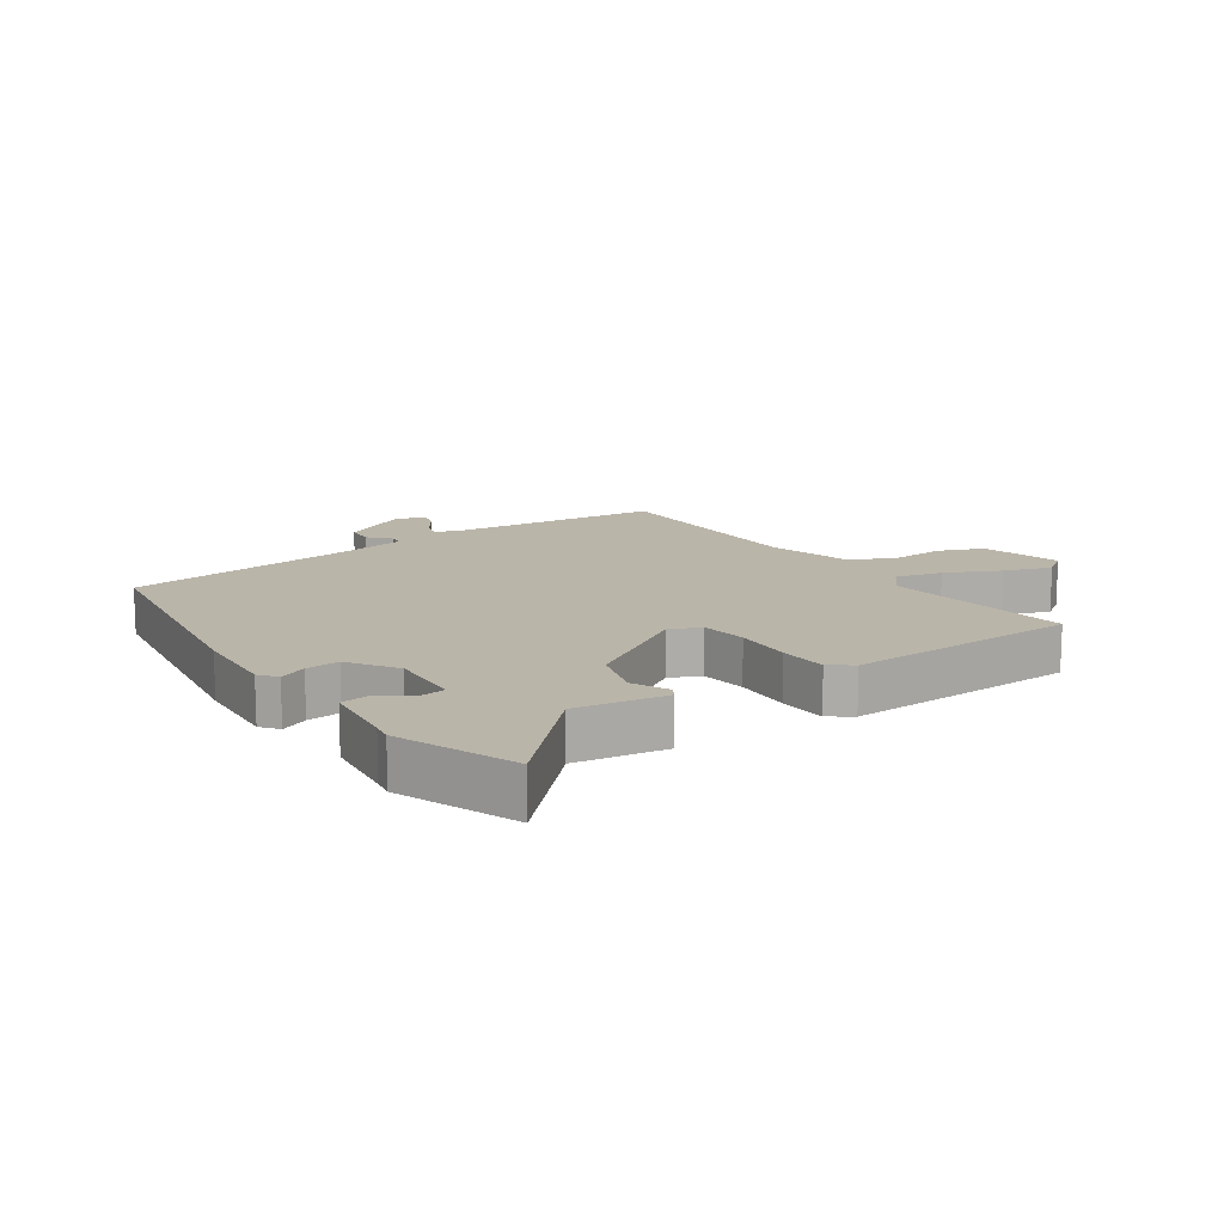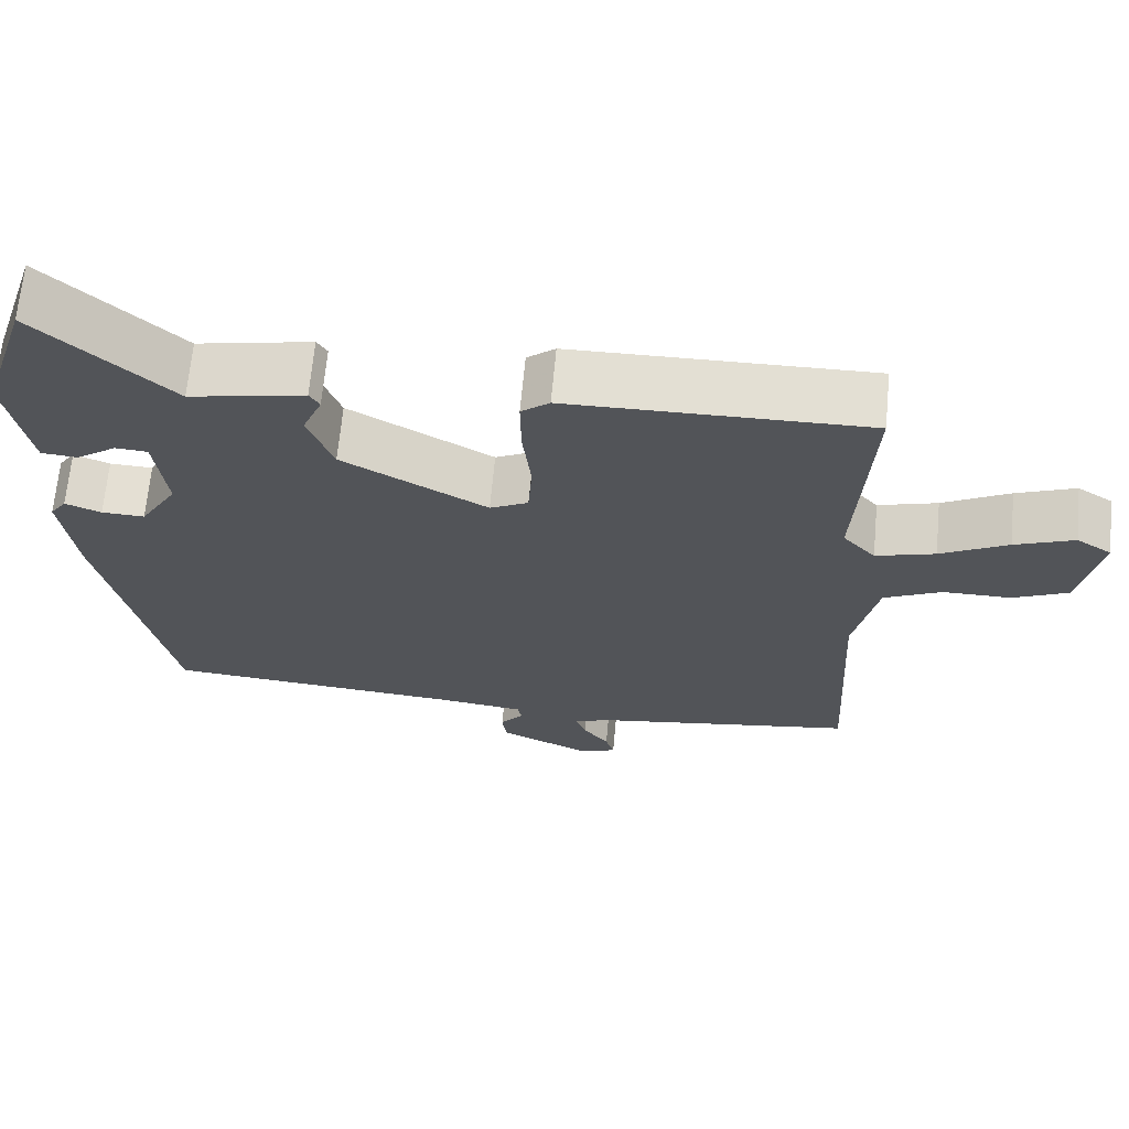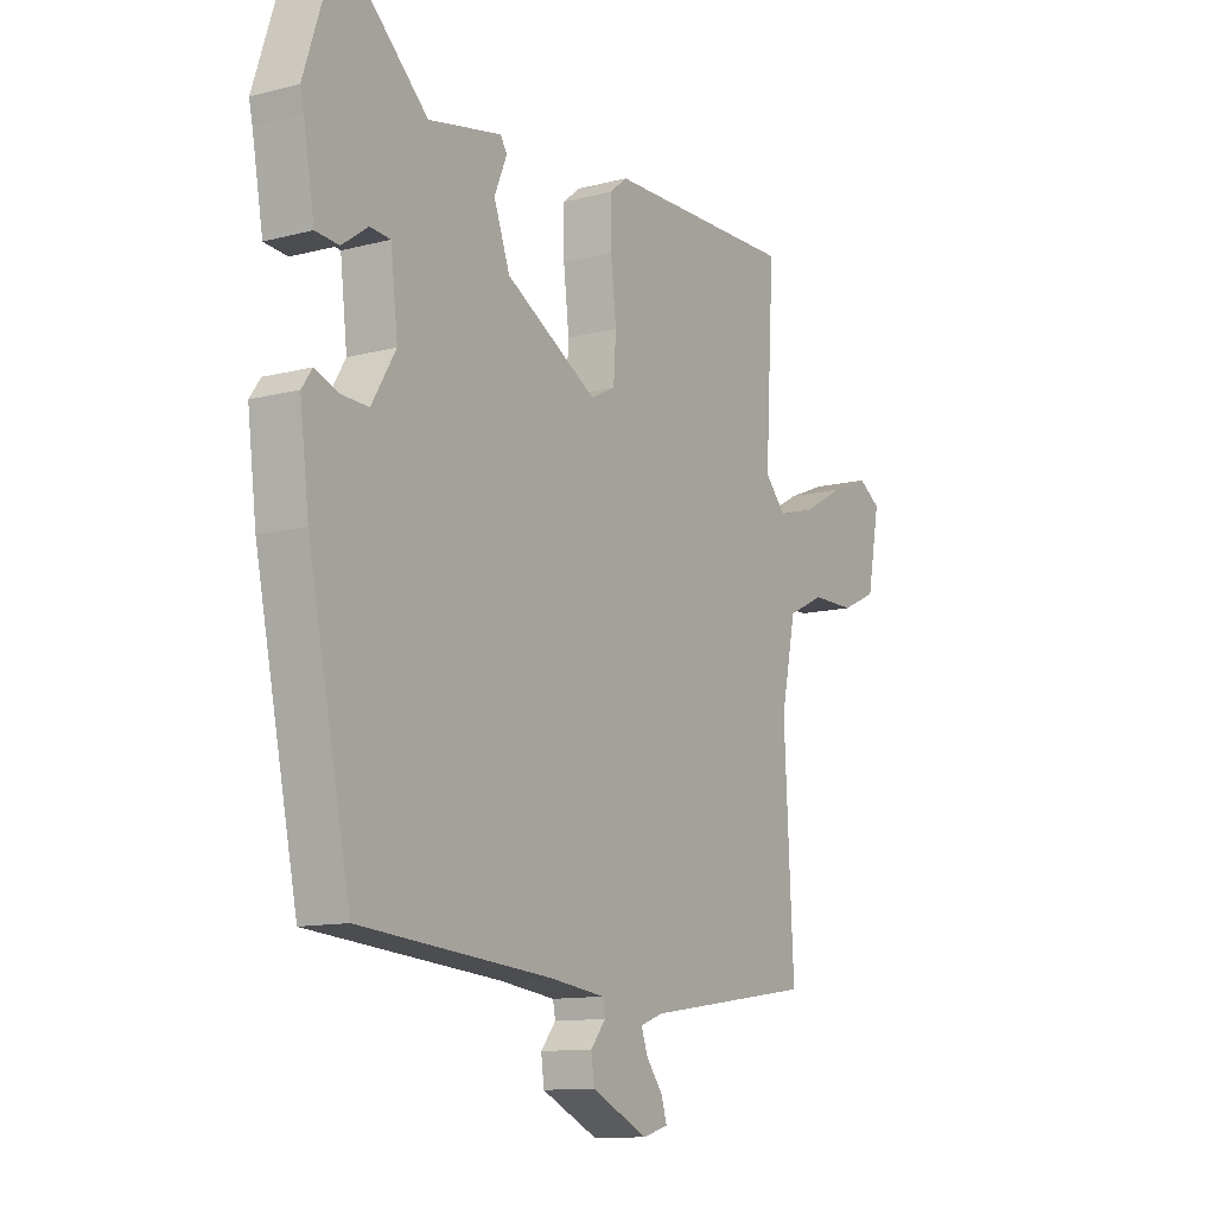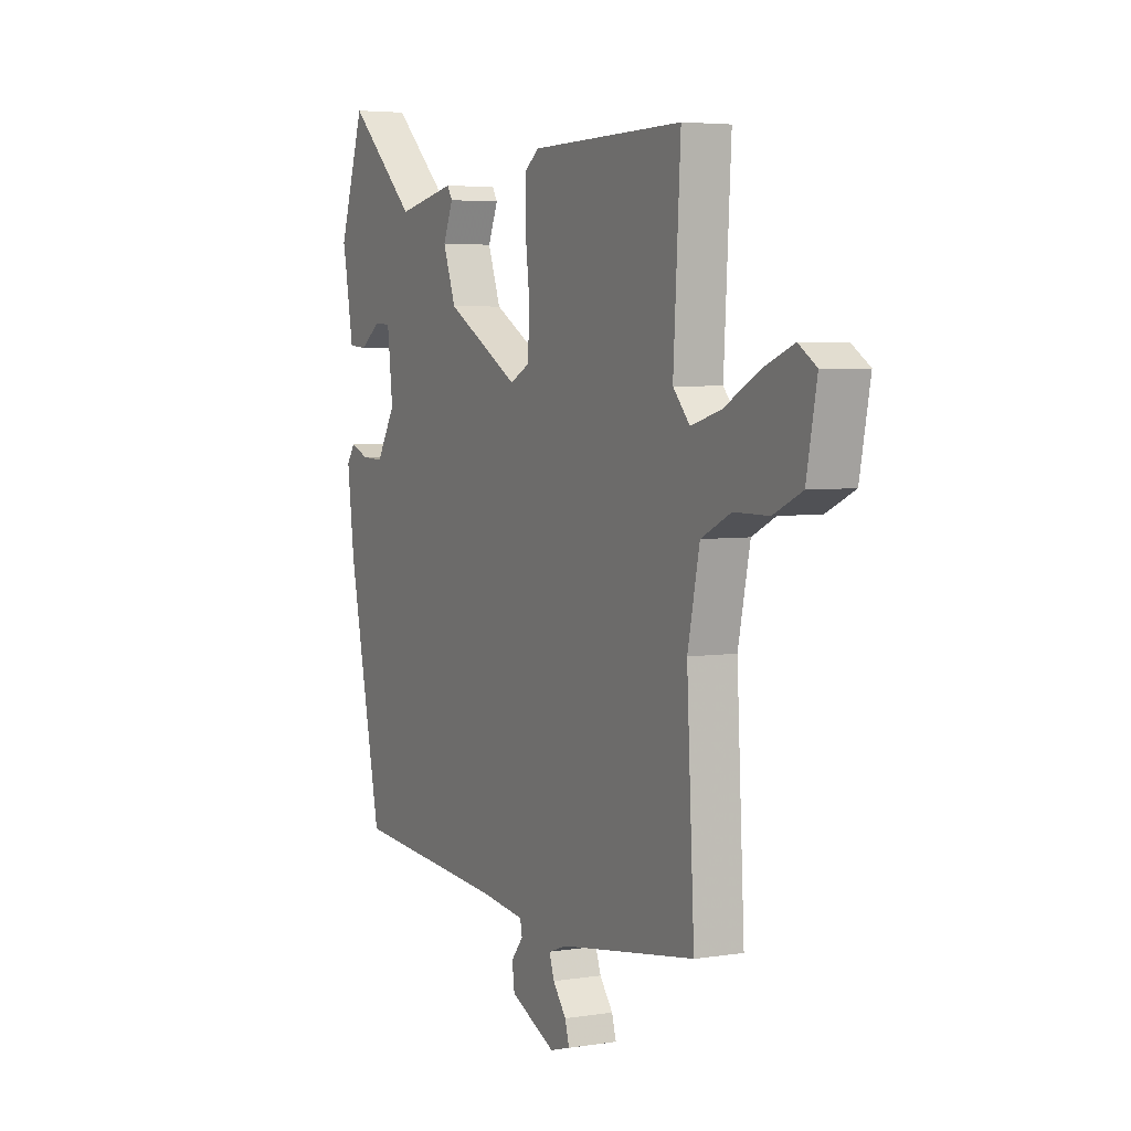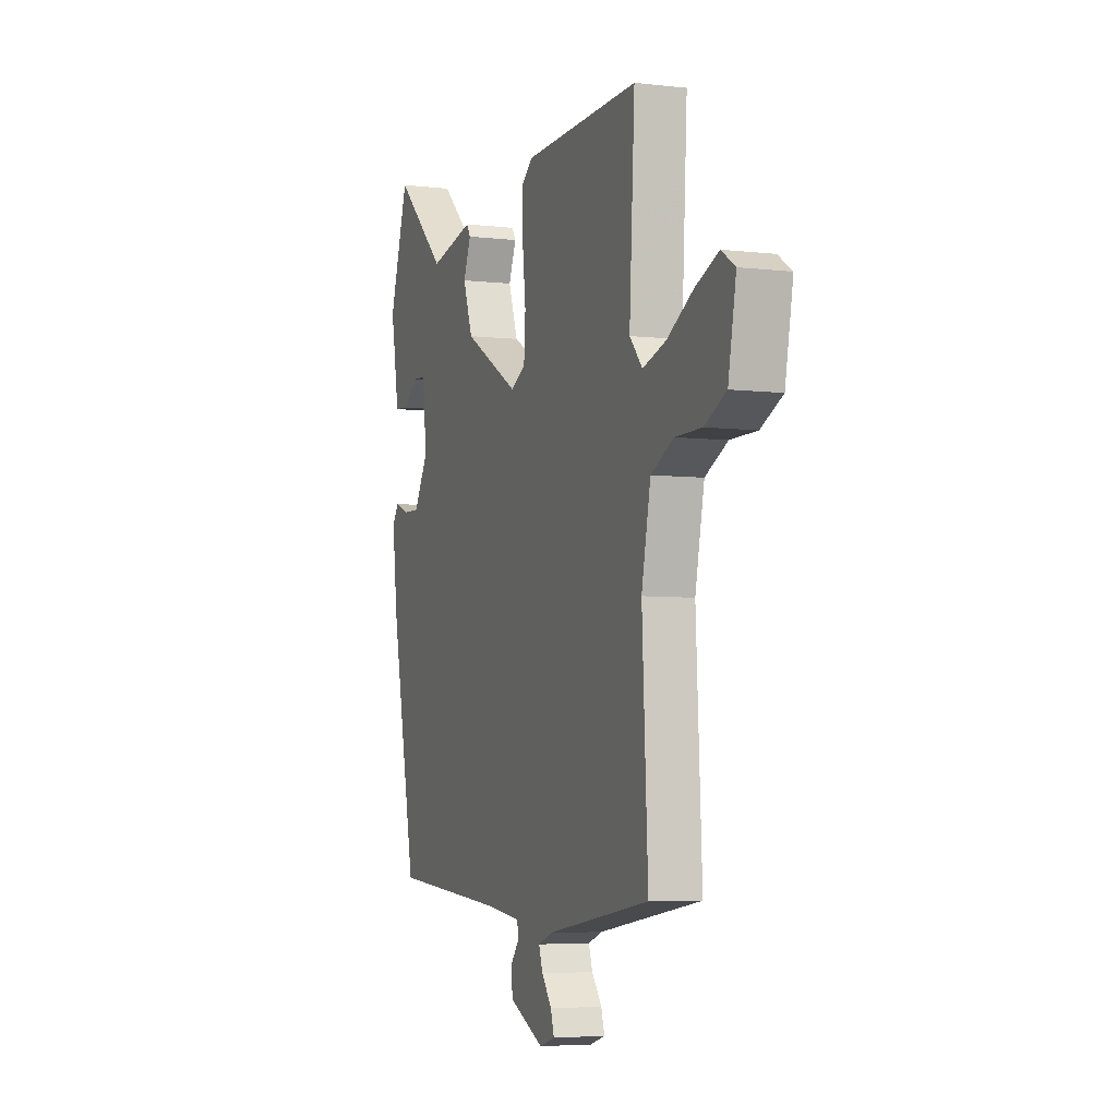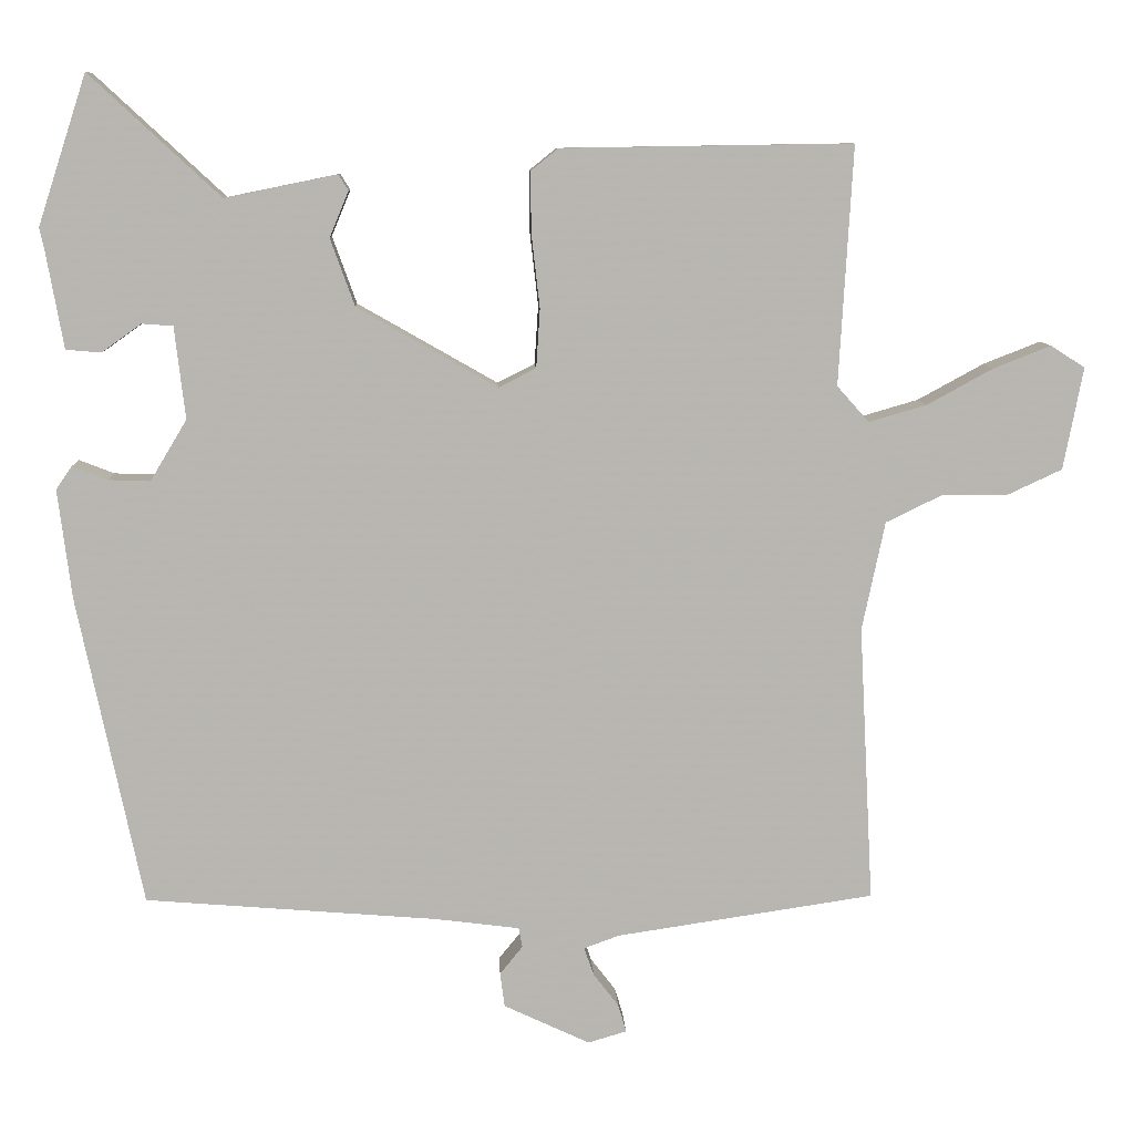
<metadata>
{"format":"obj","ext":"obj","renderer":"f3d","projection":"perspective","resolution":1024,"background":"white","views":[{"elev":13.5,"azim":-37.3,"up":"+Y"},{"elev":66.9,"azim":5.3,"up":"+Z"},{"elev":-11.8,"azim":-58.0,"up":"+Z"},{"elev":4.5,"azim":62.9,"up":"+Z"},{"elev":-5.4,"azim":70.0,"up":"+Z"},{"elev":9.0,"azim":-2.5,"up":"+Z"}]}
</metadata>
<code>
v -0.528 0.07 0.414
v -0.464 0.07 0.61
v -0.293 0.07 0.451
v -0.146 0.07 0.481
v -0.133 0.07 0.46
v -0.158 0.07 0.4
v -0.126 0.07 0.312
v 0.058 0.07 0.207
v 0.107 0.07 0.232
v 0.112 0.07 0.309
v 0.101 0.07 0.405
v 0.1 0.07 0.485
v 0.136 0.07 0.514
v 0.518 0.07 0.52
v 0.5 0.07 0.207
v 0.542 0.07 0.16
v 0.618 0.07 0.182
v 0.704 0.07 0.229
v 0.78 0.07 0.259
v 0.825 0.07 0.23
v 0.799 0.07 0.096
v 0.728 0.07 0.063
v 0.641 0.07 0.063
v 0.567 0.07 0.027
v 0.537 0.07 -0.116
v 0.556 0.07 -0.48
v 0.217 0.07 -0.531
v 0.17 0.07 -0.548
v 0.183 0.07 -0.585
v 0.216 0.07 -0.628
v 0.227 0.07 -0.665
v 0.176 0.07 -0.68
v 0.063 0.07 -0.627
v 0.057 0.07 -0.582
v 0.087 0.07 -0.545
v 0.082 0.07 -0.519
v -0.029 0.07 -0.505
v -0.413 0.07 -0.474
v -0.498 0.07 -0.067
v -0.516 0.07 0.077
v -0.495 0.07 0.107
v -0.449 0.07 0.089
v -0.394 0.07 0.087
v -0.346 0.07 0.167
v -0.36 0.07 0.288
v -0.401 0.07 0.291
v -0.453 0.07 0.254
v -0.499 0.07 0.258
v -0.521 0.07 0.382
v -0.528 0 0.414
v -0.464 0 0.61
v -0.293 0 0.451
v -0.146 0 0.481
v -0.133 0 0.46
v -0.158 0 0.4
v -0.126 0 0.312
v 0.058 0 0.207
v 0.107 0 0.232
v 0.112 0 0.309
v 0.101 0 0.405
v 0.1 0 0.485
v 0.136 0 0.514
v 0.518 0 0.52
v 0.5 0 0.207
v 0.542 0 0.16
v 0.618 0 0.182
v 0.704 0 0.229
v 0.78 0 0.259
v 0.825 0 0.23
v 0.799 0 0.096
v 0.728 0 0.063
v 0.641 0 0.063
v 0.567 0 0.027
v 0.537 0 -0.116
v 0.556 0 -0.48
v 0.217 0 -0.531
v 0.17 0 -0.548
v 0.183 0 -0.585
v 0.216 0 -0.628
v 0.227 0 -0.665
v 0.176 0 -0.68
v 0.063 0 -0.627
v 0.057 0 -0.582
v 0.087 0 -0.545
v 0.082 0 -0.519
v -0.029 0 -0.505
v -0.413 0 -0.474
v -0.498 0 -0.067
v -0.516 0 0.077
v -0.495 0 0.107
v -0.449 0 0.089
v -0.394 0 0.087
v -0.346 0 0.167
v -0.36 0 0.288
v -0.401 0 0.291
v -0.453 0 0.254
v -0.499 0 0.258
v -0.521 0 0.382
f 46 47 48 49
f 1 2 3
f 49 1 3
f 46 49 3
f 45 46 3
f 4 5 6
f 3 4 6
f 45 3 6
f 44 45 6
f 43 44 6 7
f 40 41 42
f 39 40 42
f 38 39 42
f 37 38 42
f 36 37 42 43
f 33 34 35
f 32 33 35
f 31 32 35
f 30 31 35
f 29 30 35
f 28 29 35 36
f 43 7 8
f 36 43 8
f 28 36 8
f 27 28 8
f 21 22 23
f 20 21 23
f 19 20 23
f 18 19 23
f 17 18 23
f 16 17 23 24
f 15 16 24 25
f 13 14 15
f 12 13 15
f 11 12 15
f 10 11 15
f 25 26 27
f 15 25 27
f 10 15 27
f 9 10 27
f 8 9 27
f 98 97 96 95
f 52 51 50
f 52 50 98
f 52 98 95
f 52 95 94
f 55 54 53
f 55 53 52
f 55 52 94
f 55 94 93
f 56 55 93 92
f 91 90 89
f 91 89 88
f 91 88 87
f 91 87 86
f 92 91 86 85
f 84 83 82
f 84 82 81
f 84 81 80
f 84 80 79
f 84 79 78
f 85 84 78 77
f 57 56 92
f 57 92 85
f 57 85 77
f 57 77 76
f 72 71 70
f 72 70 69
f 72 69 68
f 72 68 67
f 72 67 66
f 73 72 66 65
f 74 73 65 64
f 64 63 62
f 64 62 61
f 64 61 60
f 64 60 59
f 76 75 74
f 76 74 64
f 76 64 59
f 76 59 58
f 76 58 57
f 1 50 51 2
f 2 51 52 3
f 3 52 53 4
f 4 53 54 5
f 5 54 55 6
f 6 55 56 7
f 7 56 57 8
f 8 57 58 9
f 9 58 59 10
f 10 59 60 11
f 11 60 61 12
f 12 61 62 13
f 13 62 63 14
f 14 63 64 15
f 15 64 65 16
f 16 65 66 17
f 17 66 67 18
f 18 67 68 19
f 19 68 69 20
f 20 69 70 21
f 21 70 71 22
f 22 71 72 23
f 23 72 73 24
f 24 73 74 25
f 25 74 75 26
f 26 75 76 27
f 27 76 77 28
f 28 77 78 29
f 29 78 79 30
f 30 79 80 31
f 31 80 81 32
f 32 81 82 33
f 33 82 83 34
f 34 83 84 35
f 35 84 85 36
f 36 85 86 37
f 37 86 87 38
f 38 87 88 39
f 39 88 89 40
f 40 89 90 41
f 41 90 91 42
f 42 91 92 43
f 43 92 93 44
f 44 93 94 45
f 45 94 95 46
f 46 95 96 47
f 47 96 97 48
f 48 97 98 49
f 49 98 50 1

</code>
